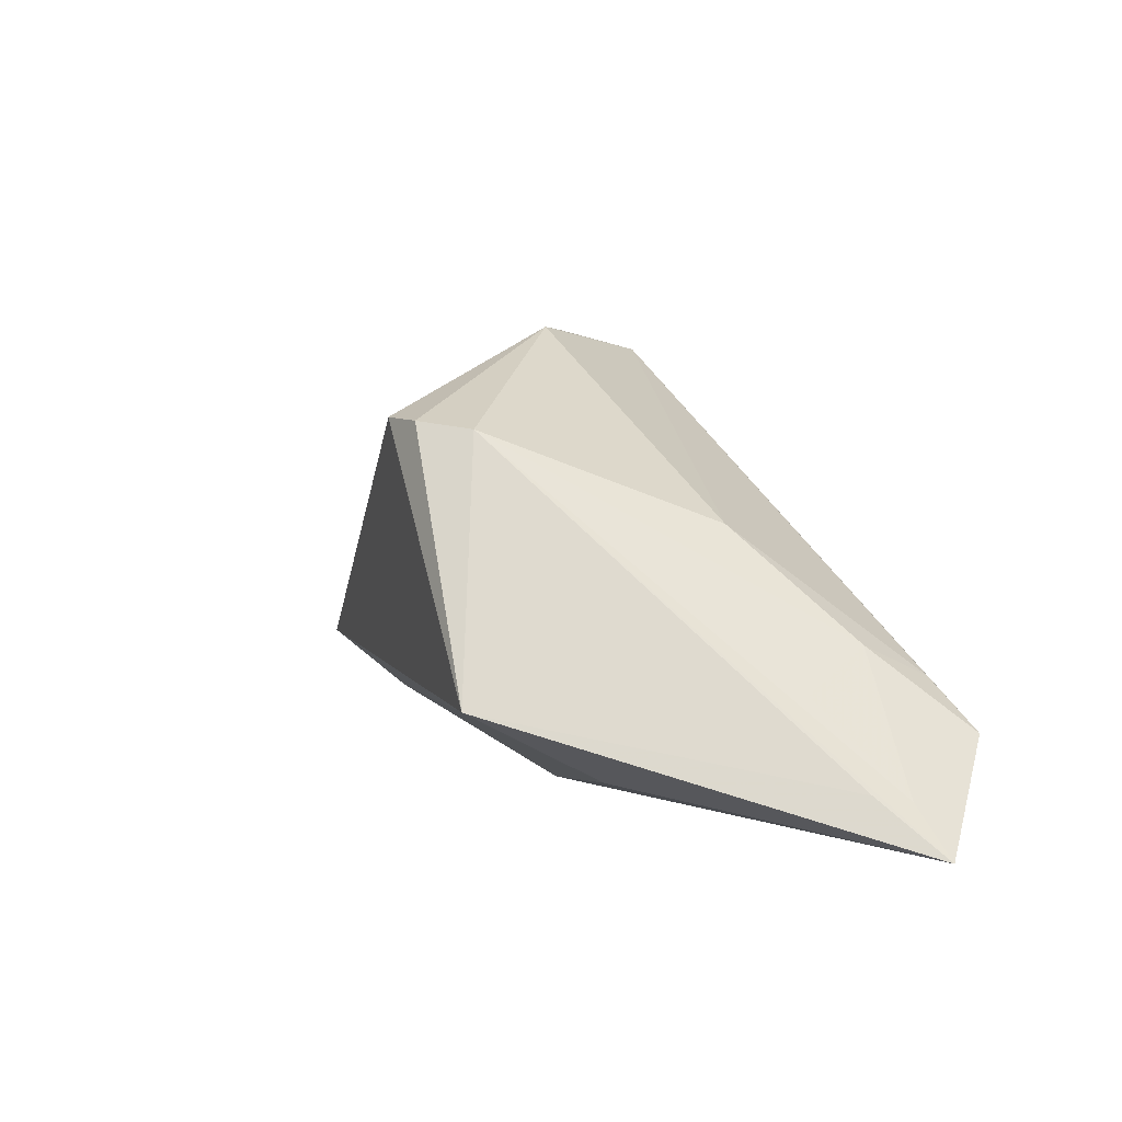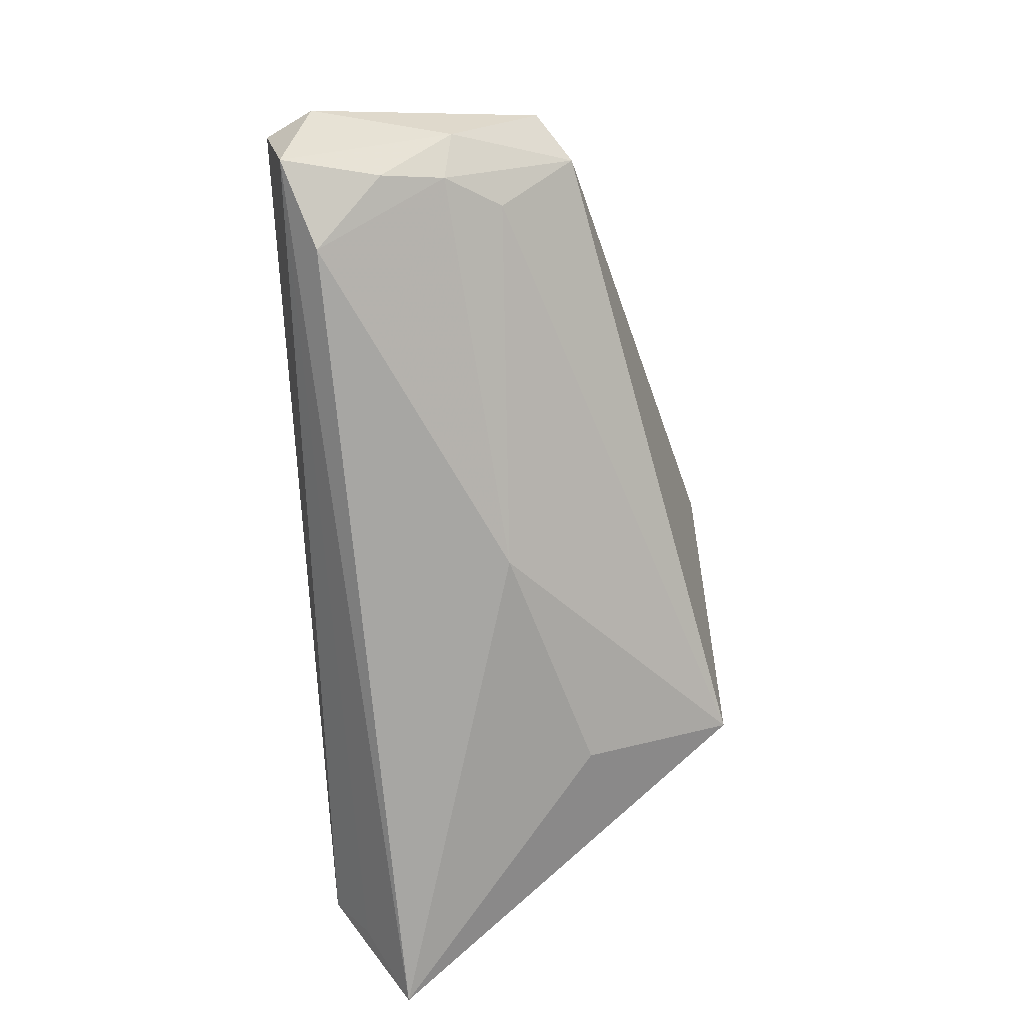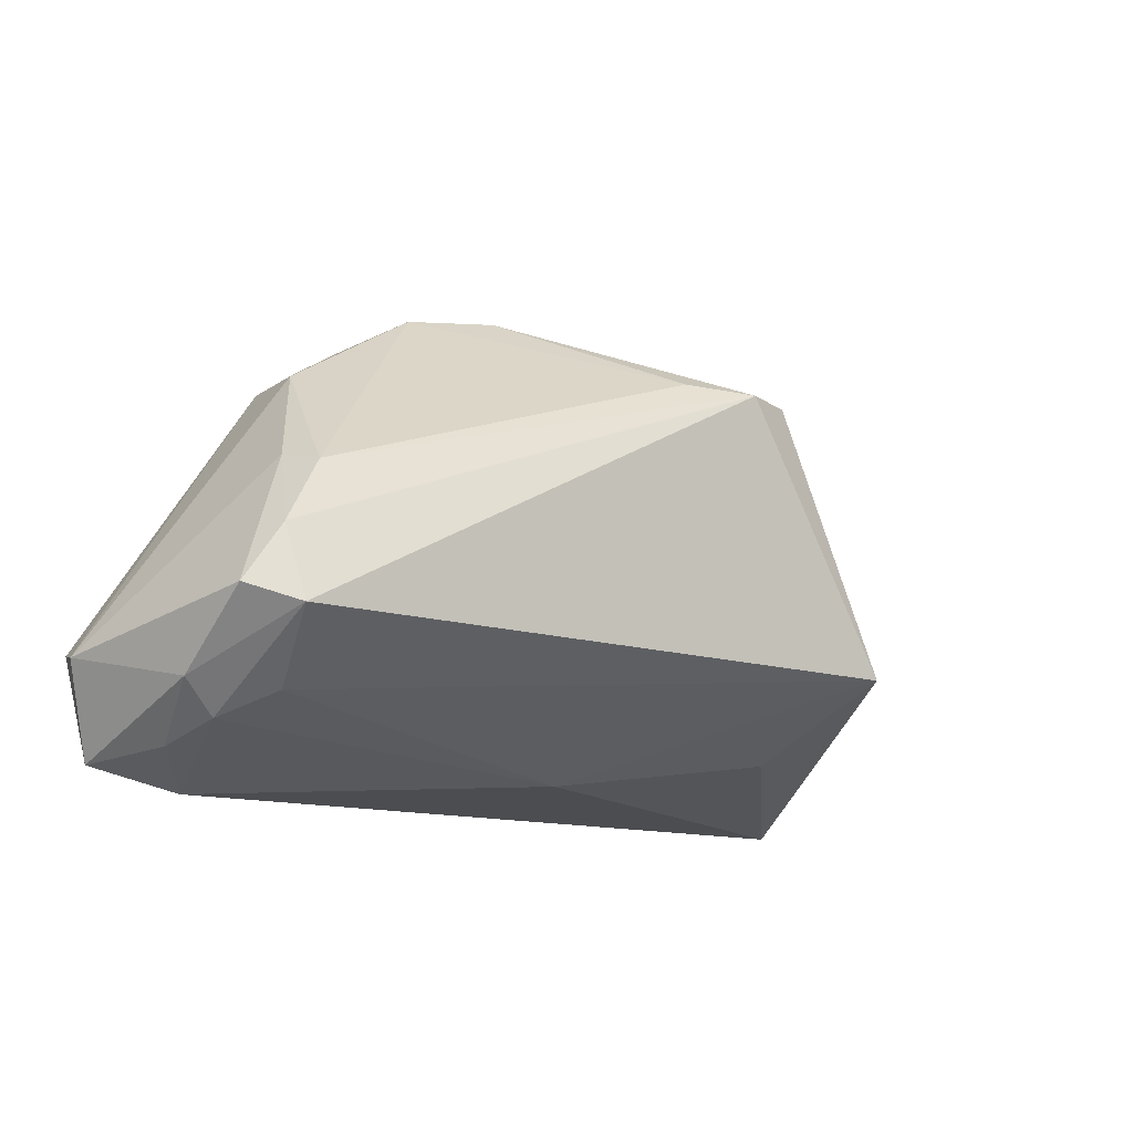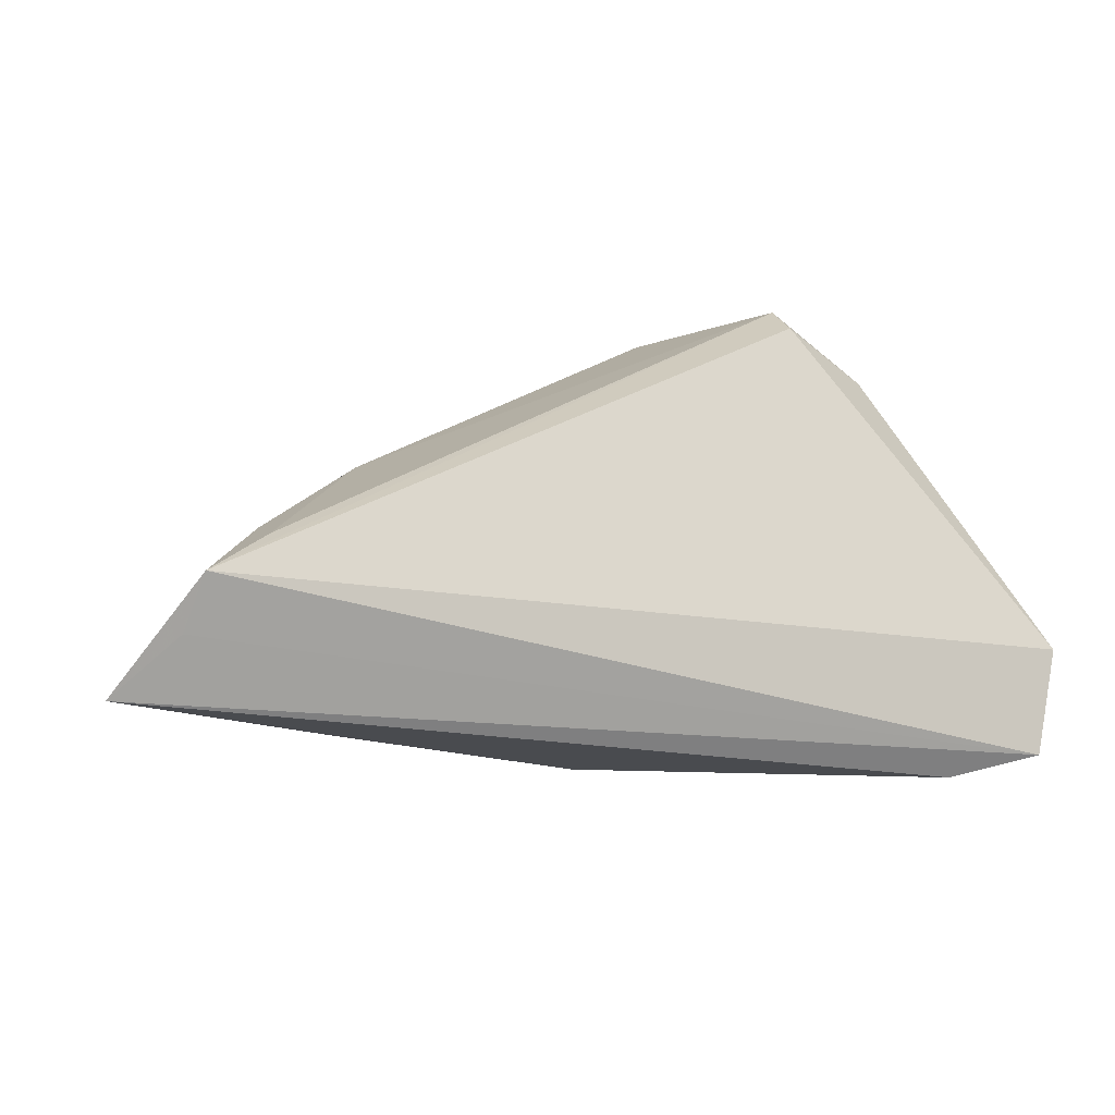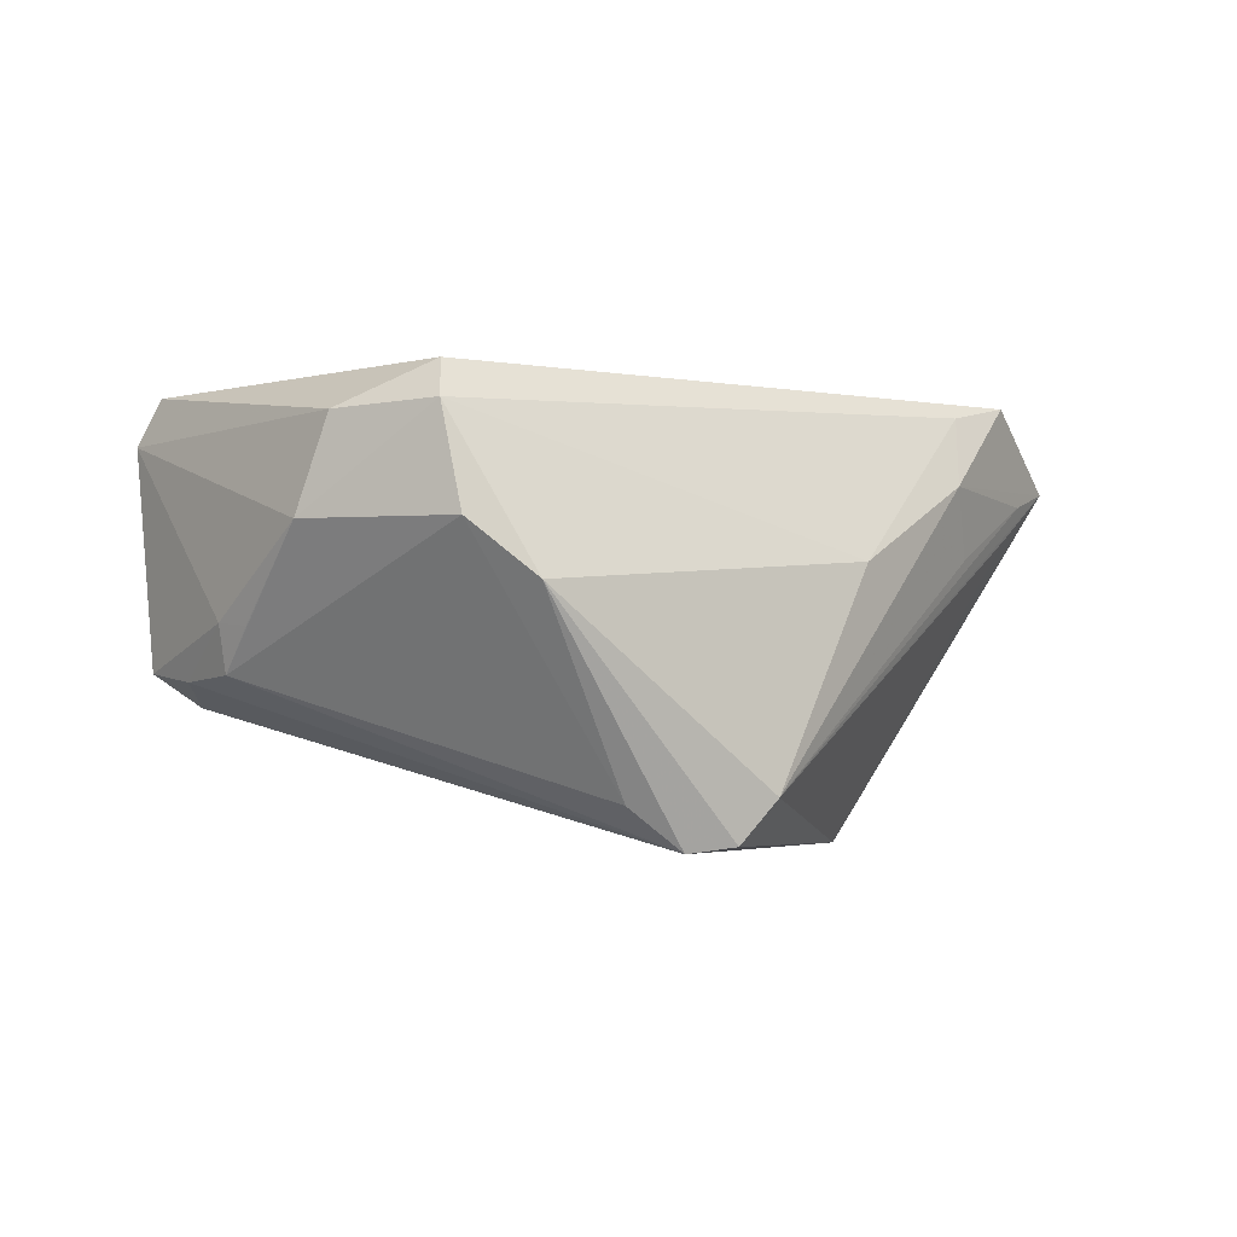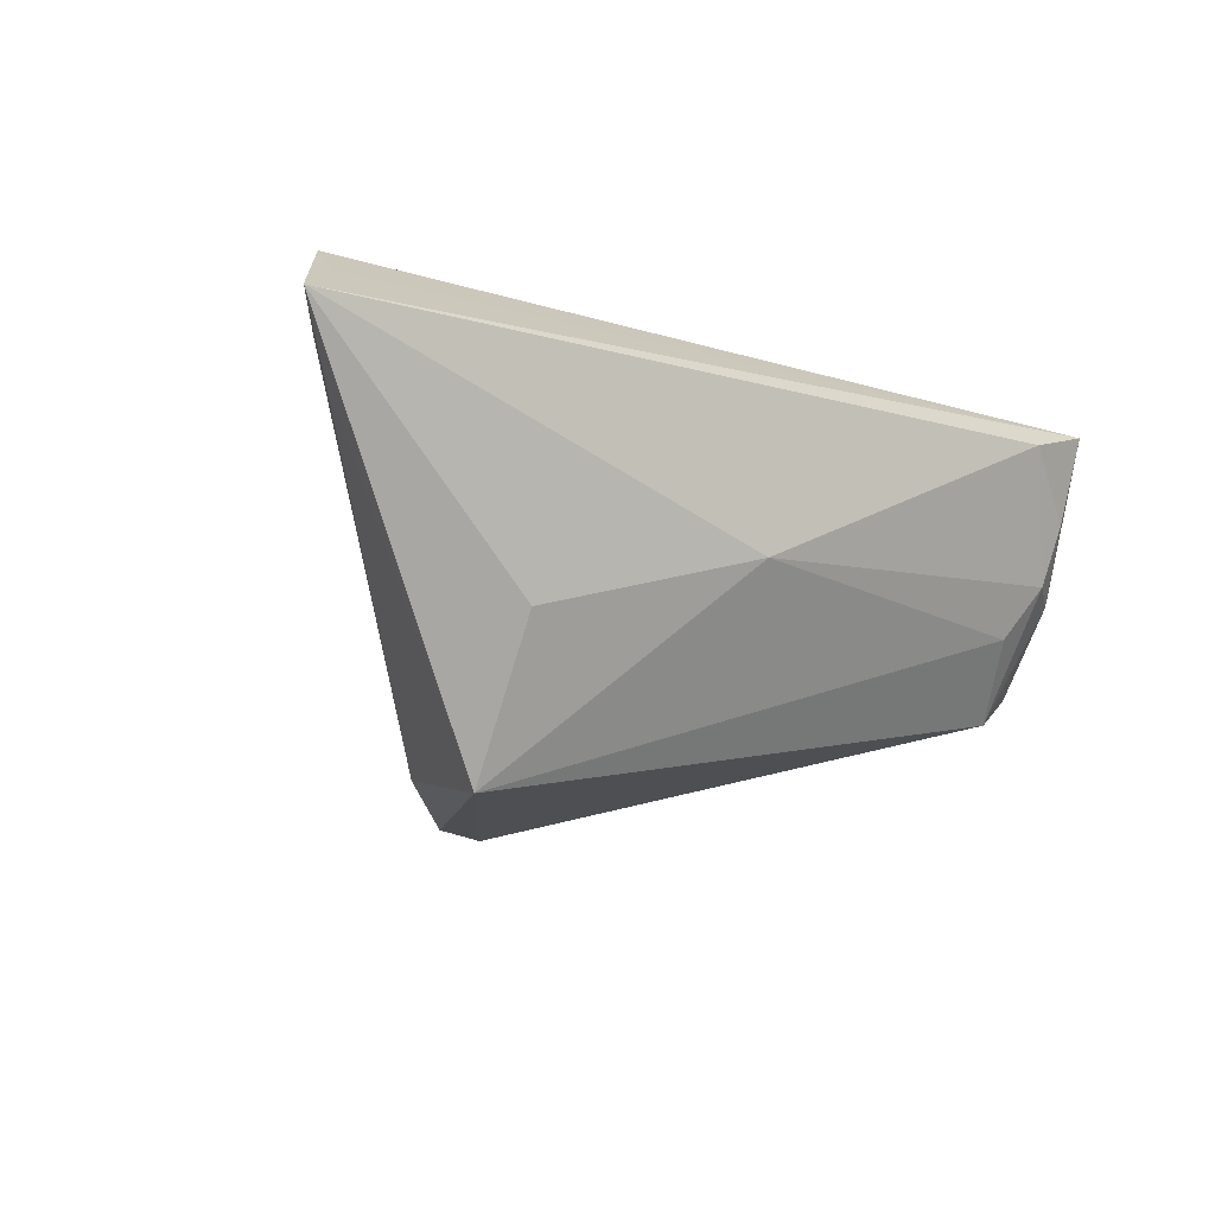
<metadata>
{"format":"obj","ext":"obj","renderer":"f3d","projection":"perspective","resolution":1024,"background":"white","views":[{"elev":3.5,"azim":-118.1,"up":"+Y"},{"elev":-73.1,"azim":93.5,"up":"+Y"},{"elev":-11.5,"azim":135.0,"up":"+Y"},{"elev":-20.8,"azim":-20.1,"up":"+Y"},{"elev":-1.9,"azim":175.9,"up":"+Z"},{"elev":-14.3,"azim":-35.8,"up":"+Z"}]}
</metadata>
<code>
v 0.04263 -0.01633 -0.007113
v -0.03459 -0.009984 -0.03413
v 0.03997 -0.0266 0.01627
v -0.06182 -0.02 0.01061
v -0.03559 0.01135 0.00141
v 0.04819 -0.02209 0.007917
v 0.01408 0.03723 0.004892
v -0.05052 -0.007108 0.02125
v 0.05205 -0.01505 -0.001119
v -0.06659 -0.0266 0.01289
v 0.0476 0.0019 -0.01335
v -0.004753 0.02575 -0.02761
v 0.01651 0.03002 0.02328
v -0.01171 0.02451 -0.03328
v -0.05802 -0.01334 0.02328
v 0.04297 0.01181 -0.006288
v -0.00347 -0.02411 -0.005225
v 0.04222 0.0103 -0.01255
v 0.03319 0.02578 0.005216
v -0.0519 -0.008353 0.002694
v 0.05253 -0.01014 0.02328
v 0.005237 0.03718 -0.002168
v 0.05107 -0.02358 0.02021
v 0.02919 0.02654 0.01771
v -0.05984 -0.01922 0.006249
v 0.01654 0.03479 0.0182
v -0.03375 -0.01988 -0.01472
v -0.05001 -0.002893 0.01198
v 0.04705 -0.01938 -3.39e-06
v -0.01806 0.02404 -0.03249
v 0.04687 -0.007767 -0.01658
v 0.0394 0.01528 -0.006708
v 0.05285 -0.005666 -0.01225
v -0.05934 -0.01956 0.01856
v 0.05578 -0.01134 0.01705
v -0.02296 0.02298 -0.02684
f 34 10 23
f 23 15 34
f 34 15 10
f 26 15 13
f 9 35 23
f 31 2 14
f 23 10 3
f 10 17 3
f 10 2 27
f 27 17 10
f 2 17 27
f 25 2 10
f 8 15 26
f 26 5 8
f 2 25 36
f 36 25 10
f 26 13 24
f 12 18 14
f 12 7 18
f 14 18 11
f 11 31 14
f 29 31 9
f 29 3 17
f 14 2 30
f 2 36 30
f 22 36 5
f 22 5 26
f 26 7 22
f 22 30 36
f 14 30 22
f 22 12 14
f 7 12 22
f 4 36 10
f 5 36 28
f 15 8 28
f 28 8 5
f 10 15 28
f 28 4 10
f 16 11 18
f 21 24 13
f 35 24 21
f 23 35 21
f 21 15 23
f 21 13 15
f 1 17 2
f 1 29 17
f 2 31 1
f 31 29 1
f 6 9 23
f 6 29 9
f 23 3 6
f 3 29 6
f 36 4 20
f 20 28 36
f 4 28 20
f 19 7 26
f 26 24 19
f 18 7 19
f 19 24 35
f 35 16 19
f 11 16 33
f 31 11 33
f 33 16 35
f 9 31 33
f 35 9 33
f 32 16 18
f 18 19 32
f 32 19 16

</code>
